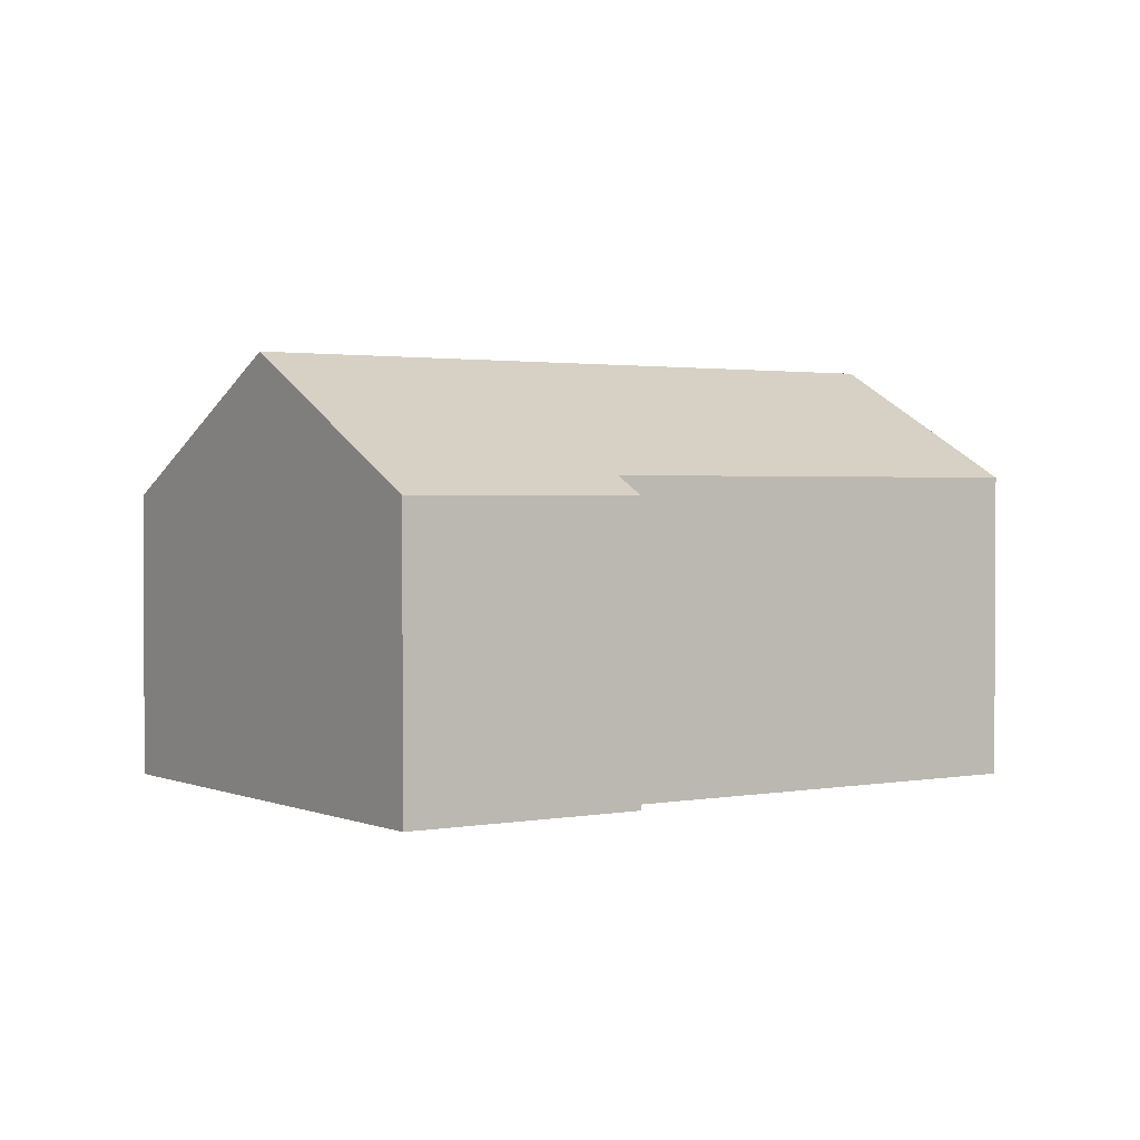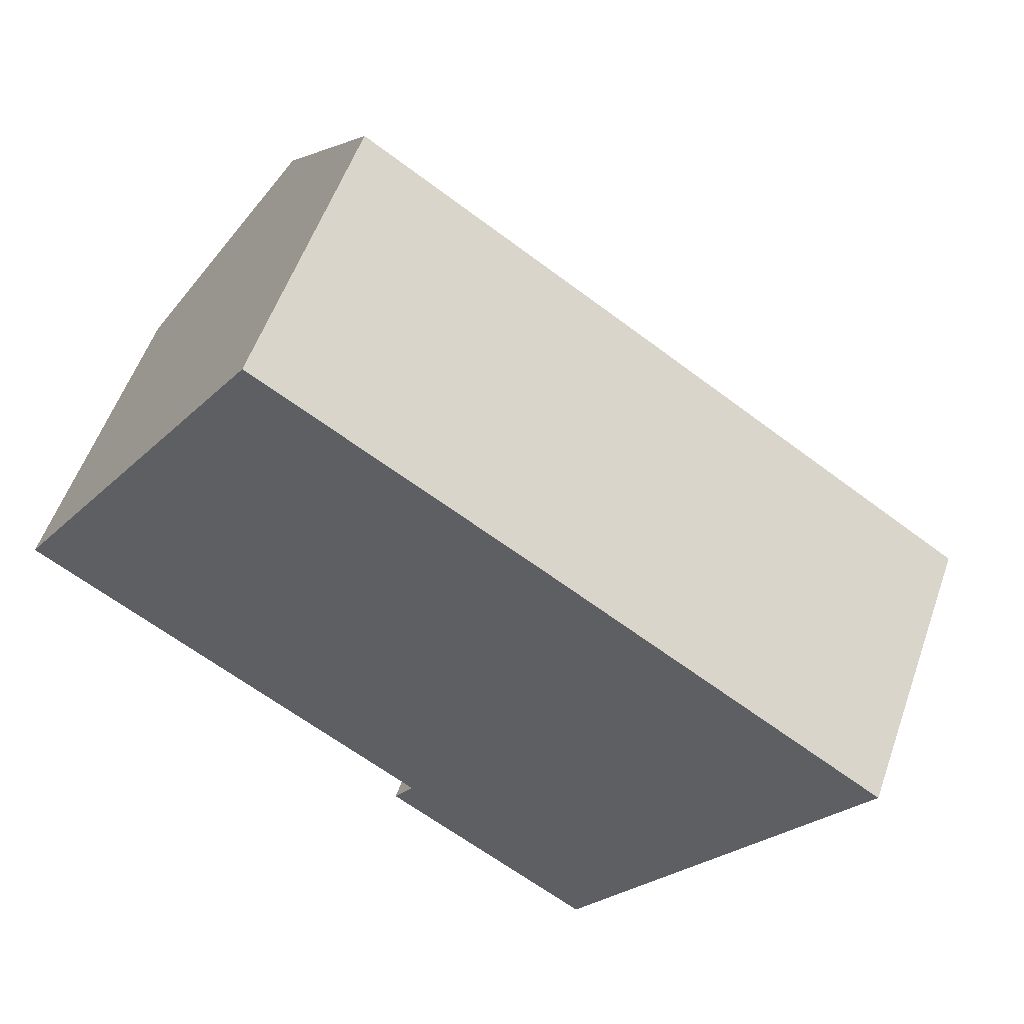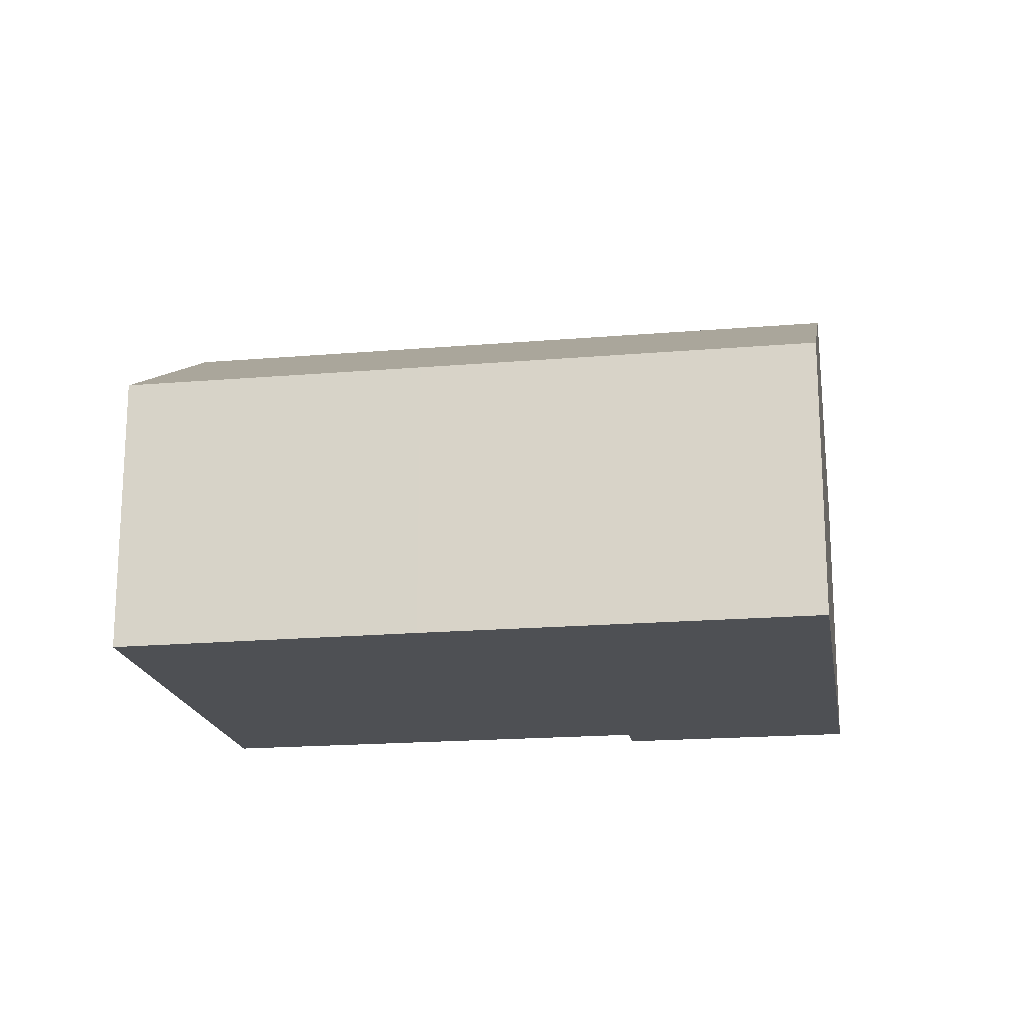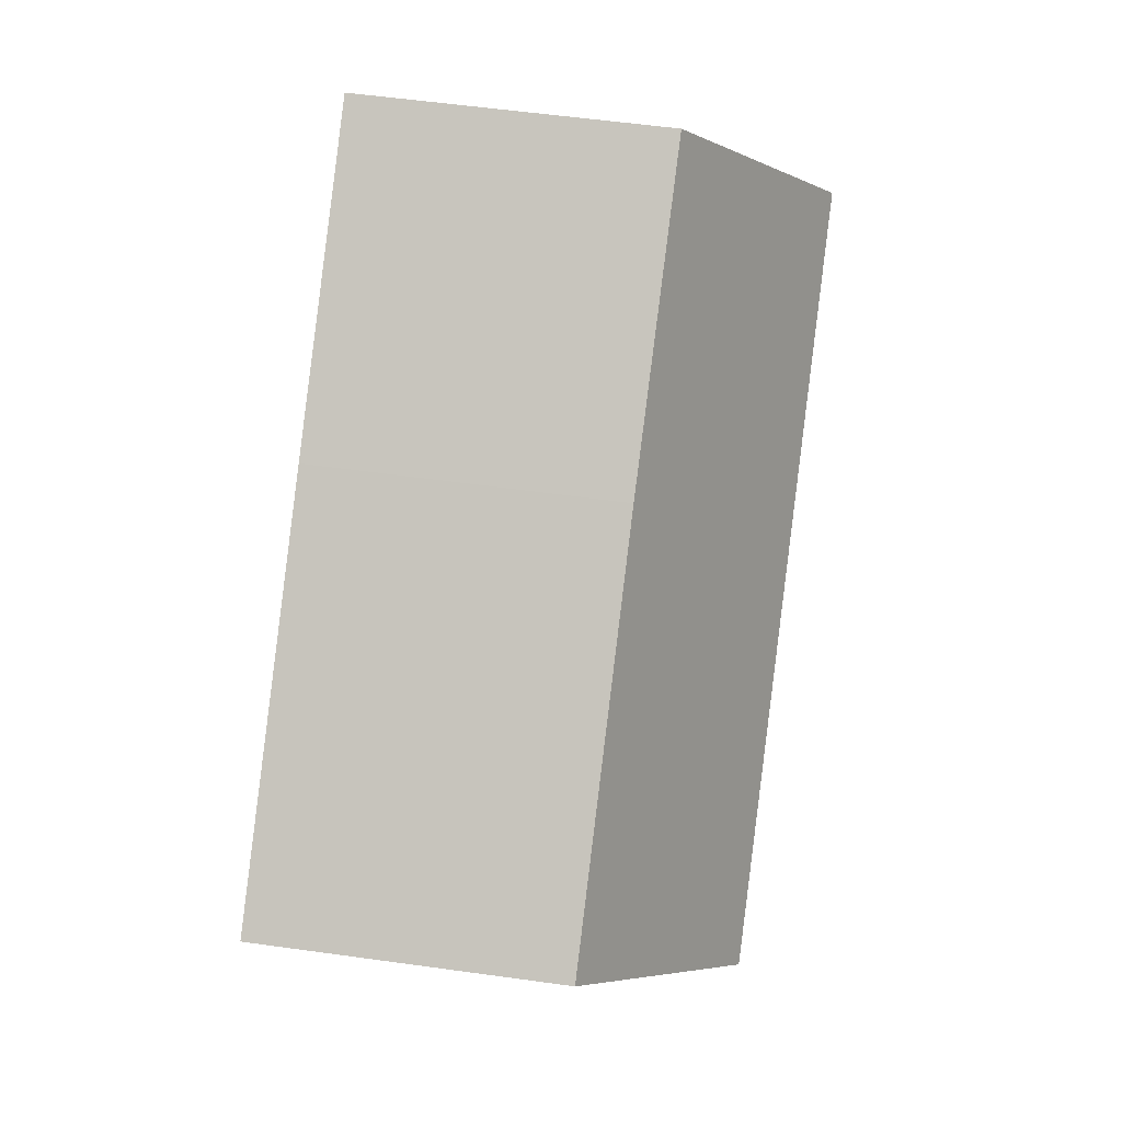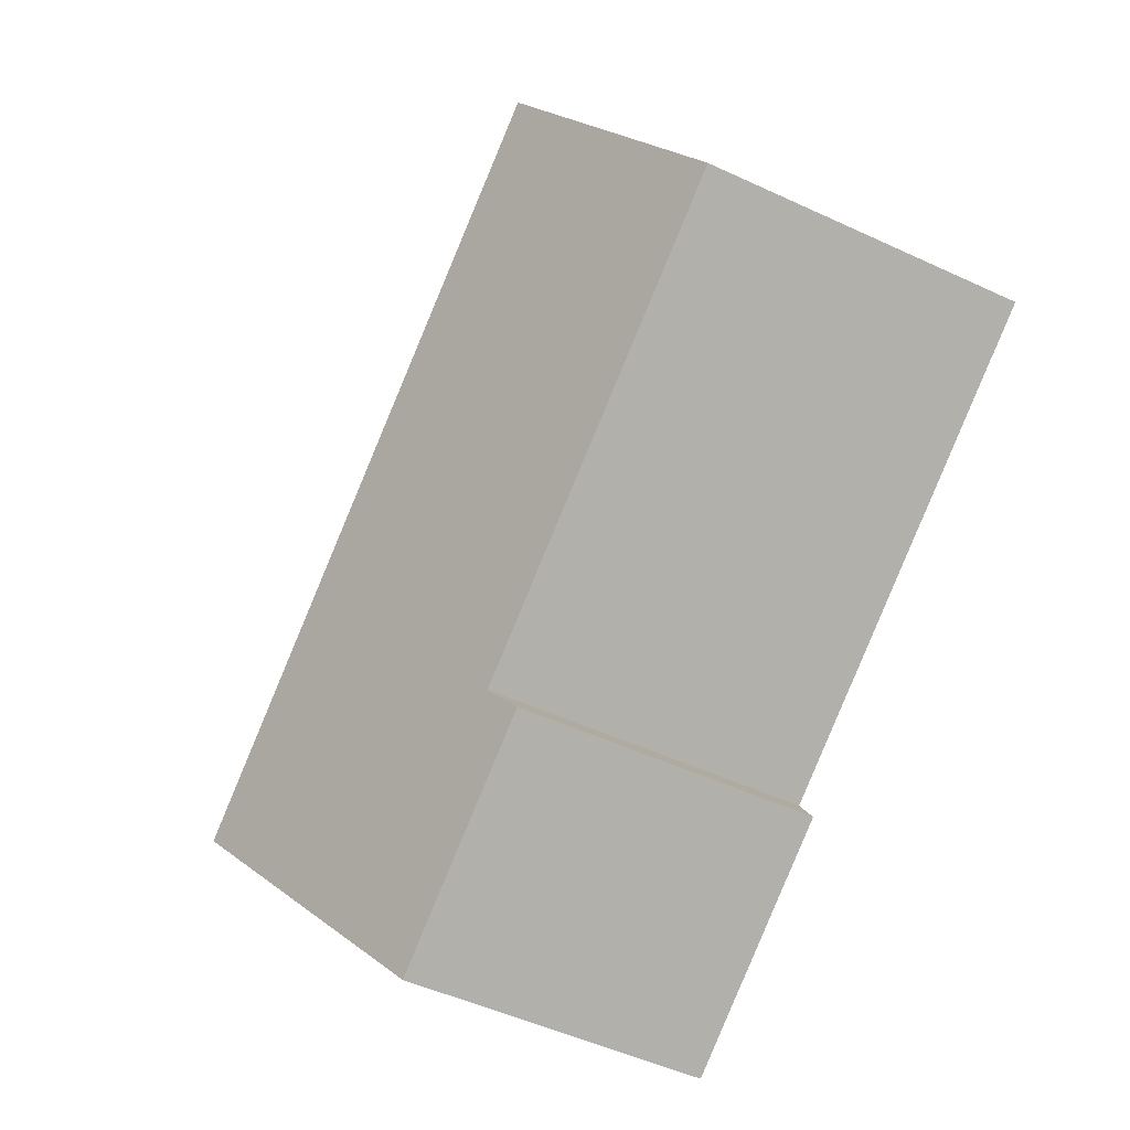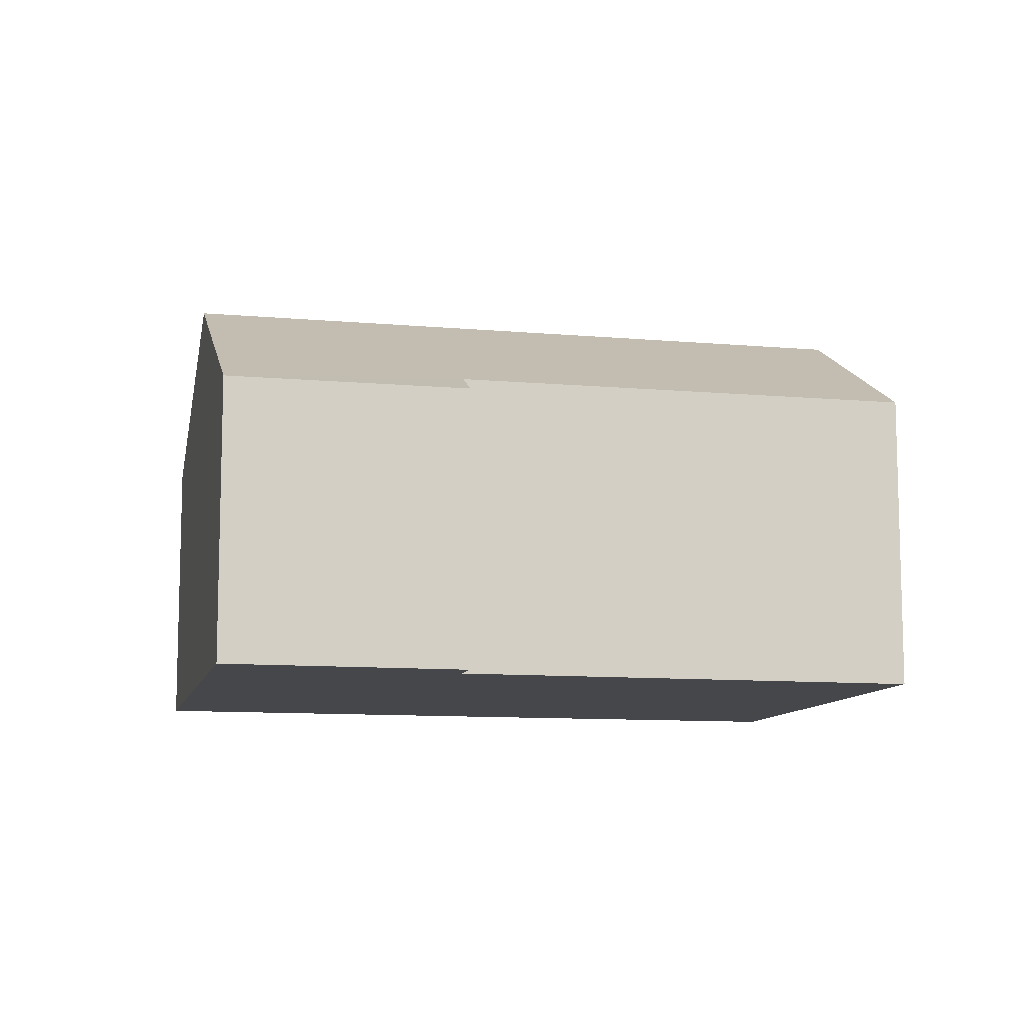
<metadata>
{"format":"obj","ext":"obj","renderer":"f3d","projection":"perspective","resolution":1024,"background":"white","views":[{"elev":1.7,"azim":179.1,"up":"+Y"},{"elev":55.1,"azim":19.2,"up":"+Z"},{"elev":-18.6,"azim":42.6,"up":"+Y"},{"elev":56.1,"azim":98.3,"up":"+Z"},{"elev":-48.9,"azim":-117.5,"up":"+Z"},{"elev":-10.3,"azim":-159.5,"up":"+Y"}]}
</metadata>
<code>
v  7.083 7.619 10.74
v  19.34 11.14 -5.543
v  3.301 11.14 5.009
v  14.15 7.573 6.201
v  23.17 7.573 0.27
v  9.999 7.574 -7.724
v  10.53 8.064 -6.924
v  15.52 7.574 -11.36
v  0 8.064 4.938e-16
v  1.383 9.353 2.103
v  0 0 0
v  1.383 -1.288e-16 2.103
v  3.301 -3.067e-16 5.009
v  7.083 -6.578e-16 10.74
v  10.53 4.24e-16 -6.924
v  9.999 4.73e-16 -7.724
v  14.15 -3.797e-16 6.201
v  23.17 -1.653e-17 0.27
v  19.34 3.394e-16 -5.543
v  15.52 6.953e-16 -11.36
g defaultobject
f 1 2 3
f 2 1 4
f 2 4 5
f 6 7 8
f 8 3 2
f 3 8 7
f 3 7 9
f 3 9 10
f 11 10 9
f 10 11 3
f 3 11 1
f 1 11 12
f 1 12 13
f 1 13 14
f 6 15 7
f 15 6 16
f 14 4 1
f 4 14 17
f 4 17 5
f 5 17 18
f 18 2 5
f 2 18 8
f 8 18 19
f 8 19 20
f 20 6 8
f 6 20 16
f 15 9 7
f 9 15 11
f 13 15 14
f 15 13 11
f 11 13 12
f 17 19 18
f 19 17 20
f 20 17 14
f 20 14 15
f 20 15 16

</code>
